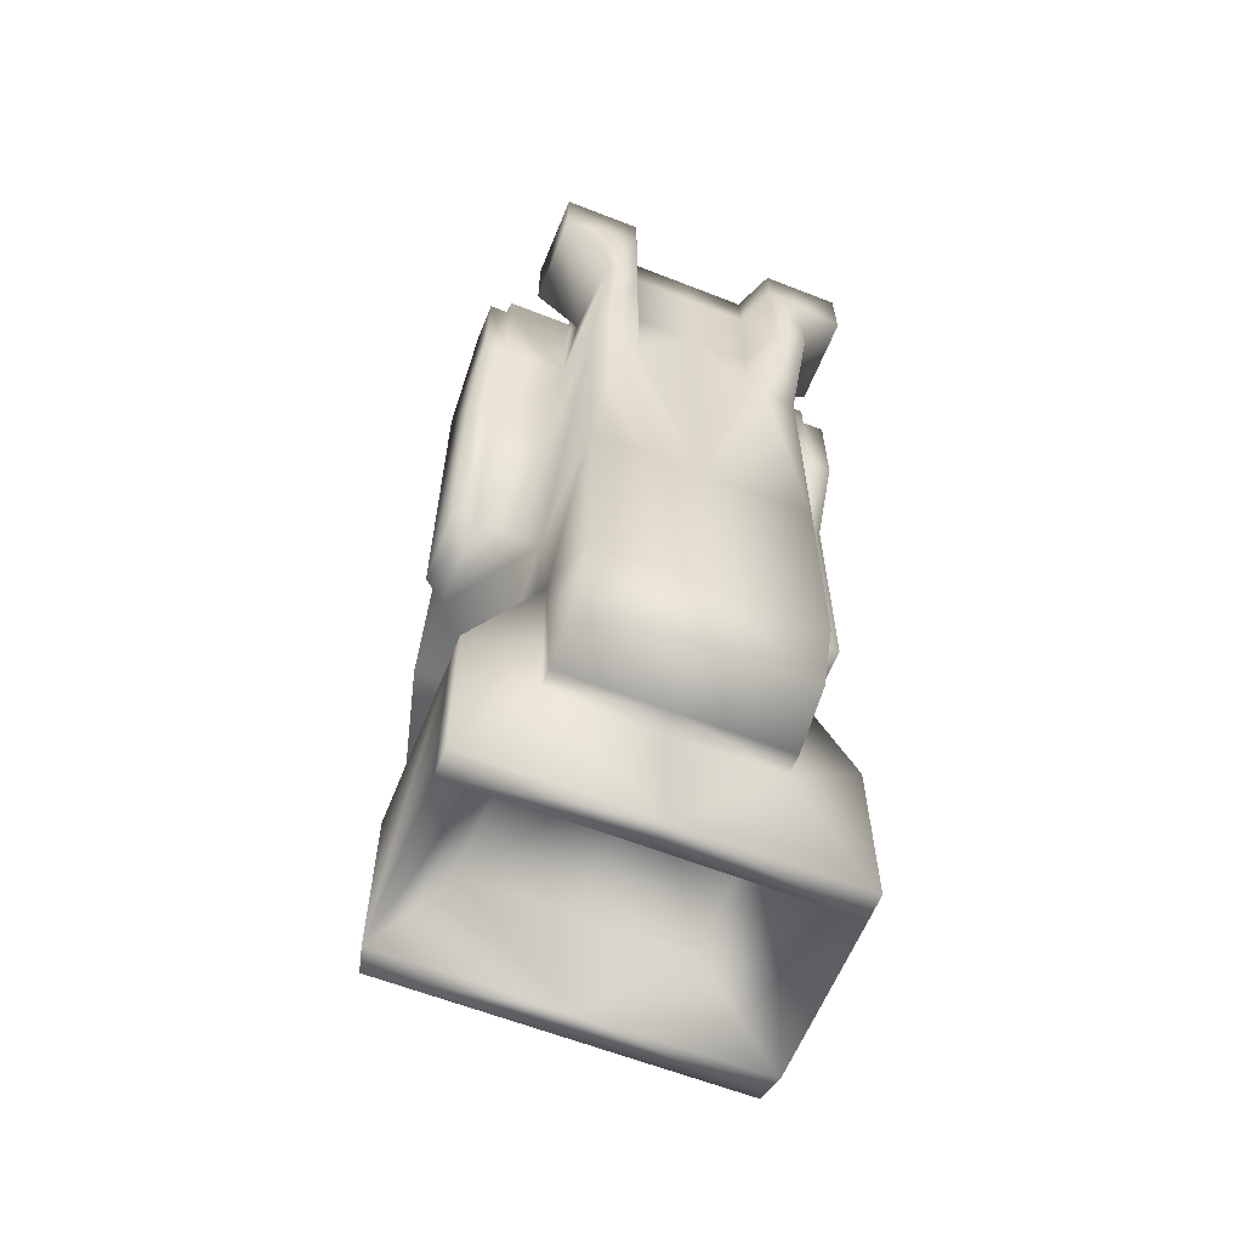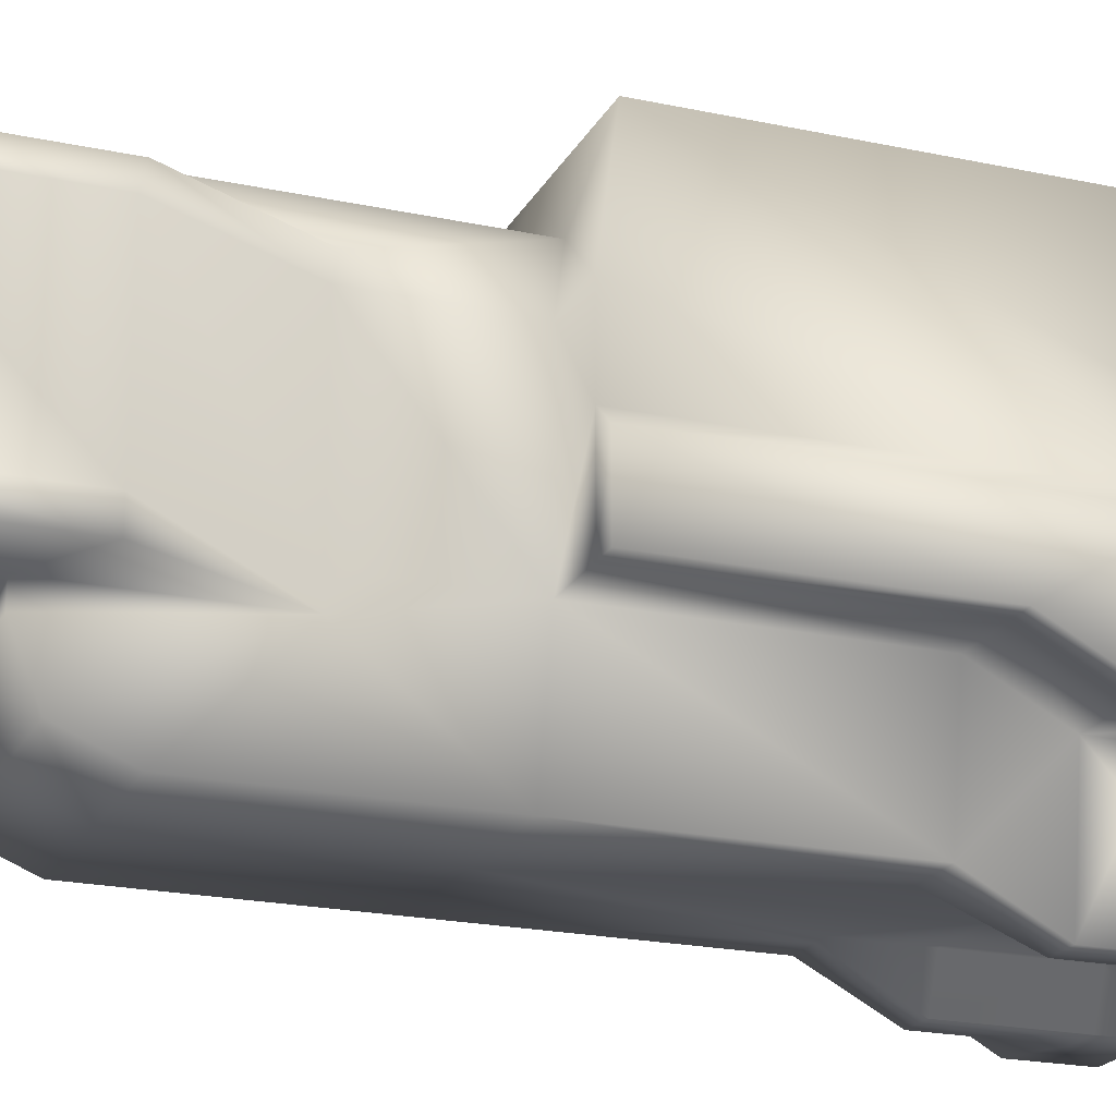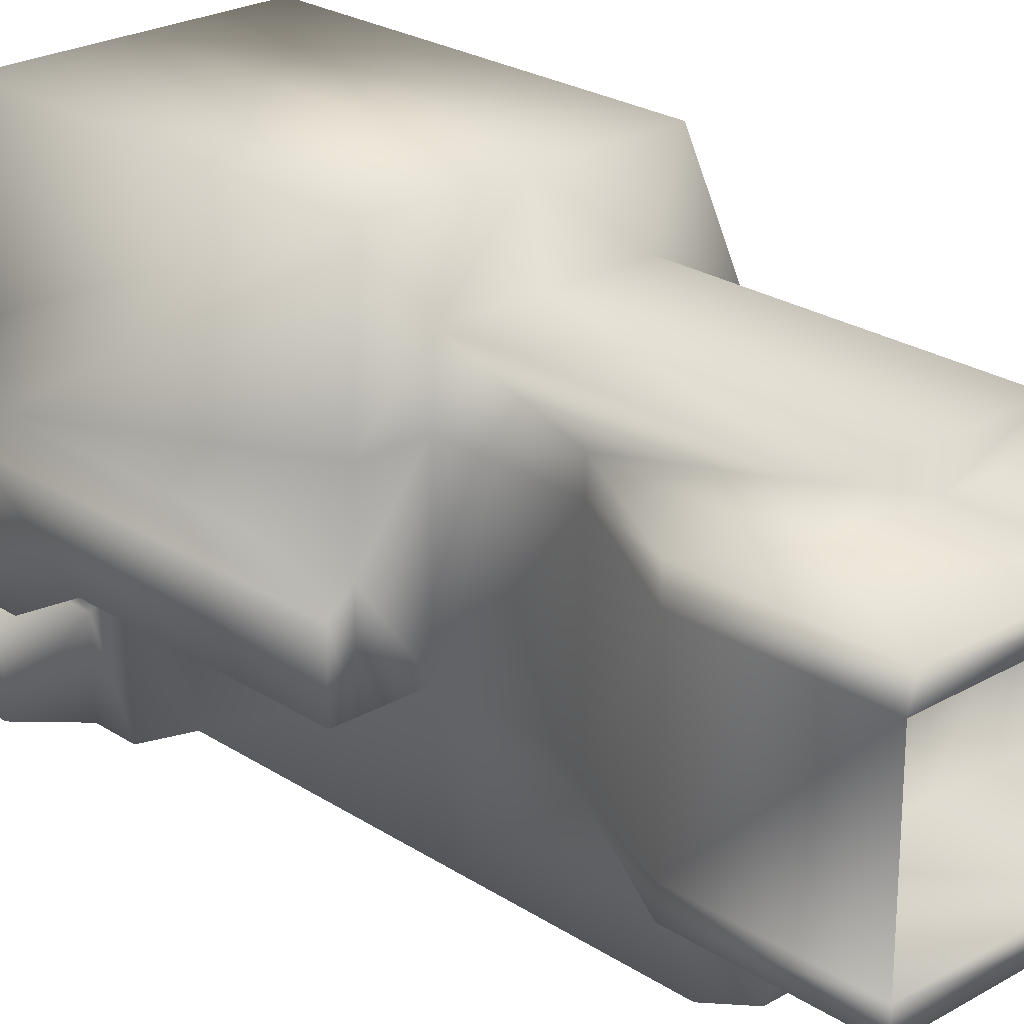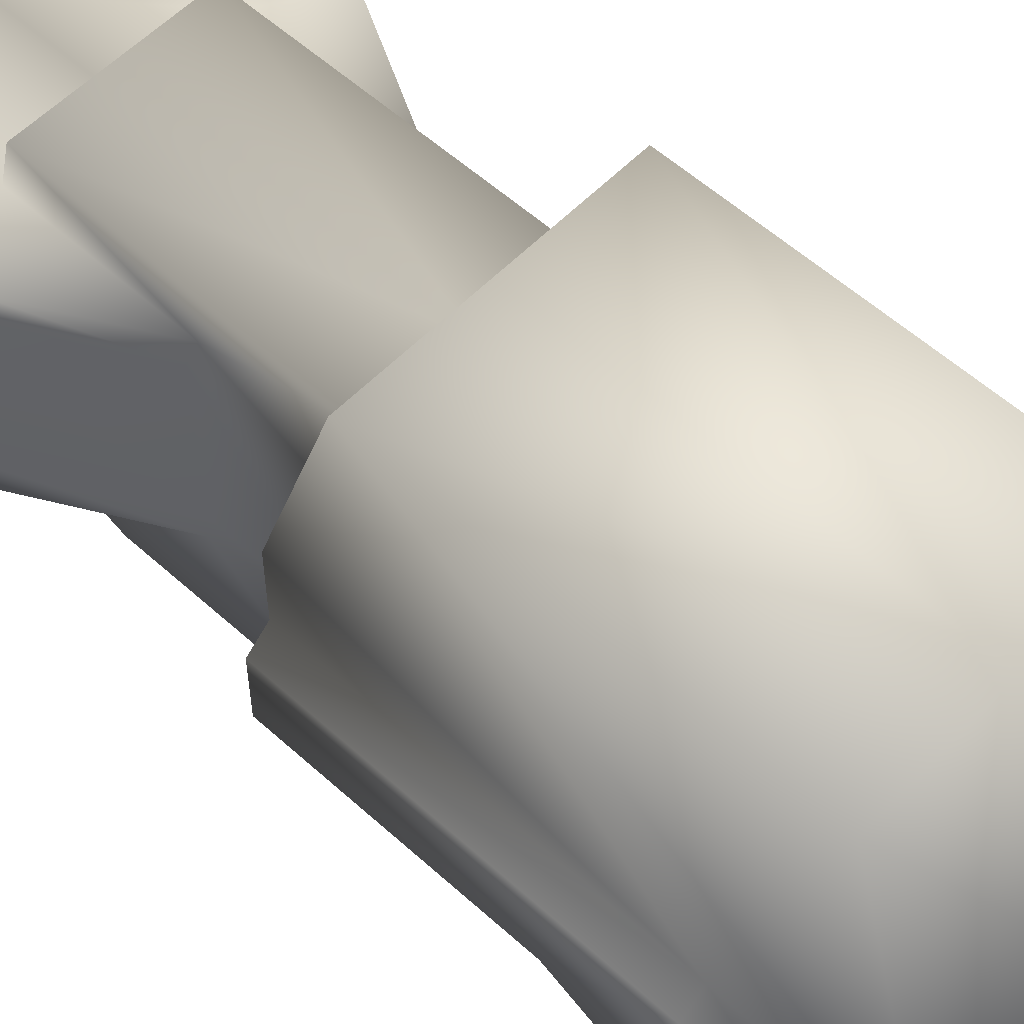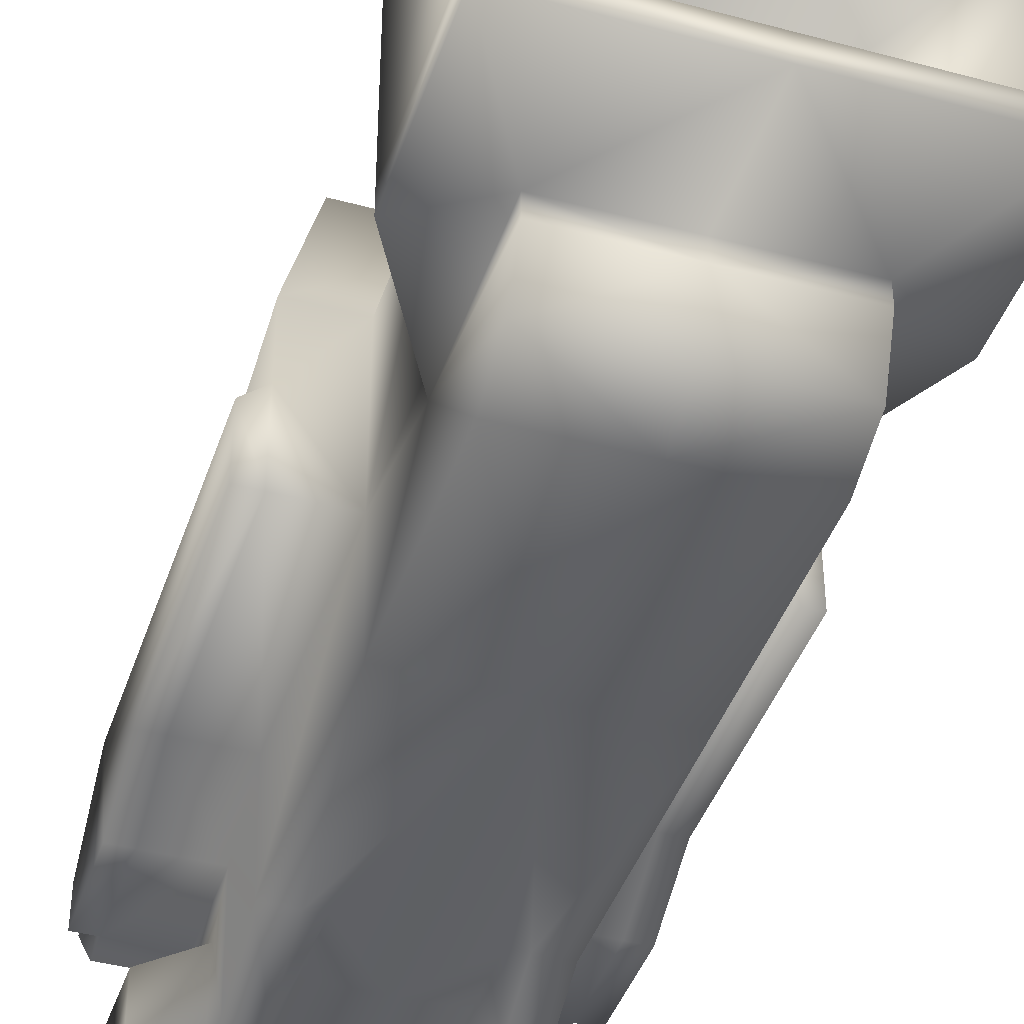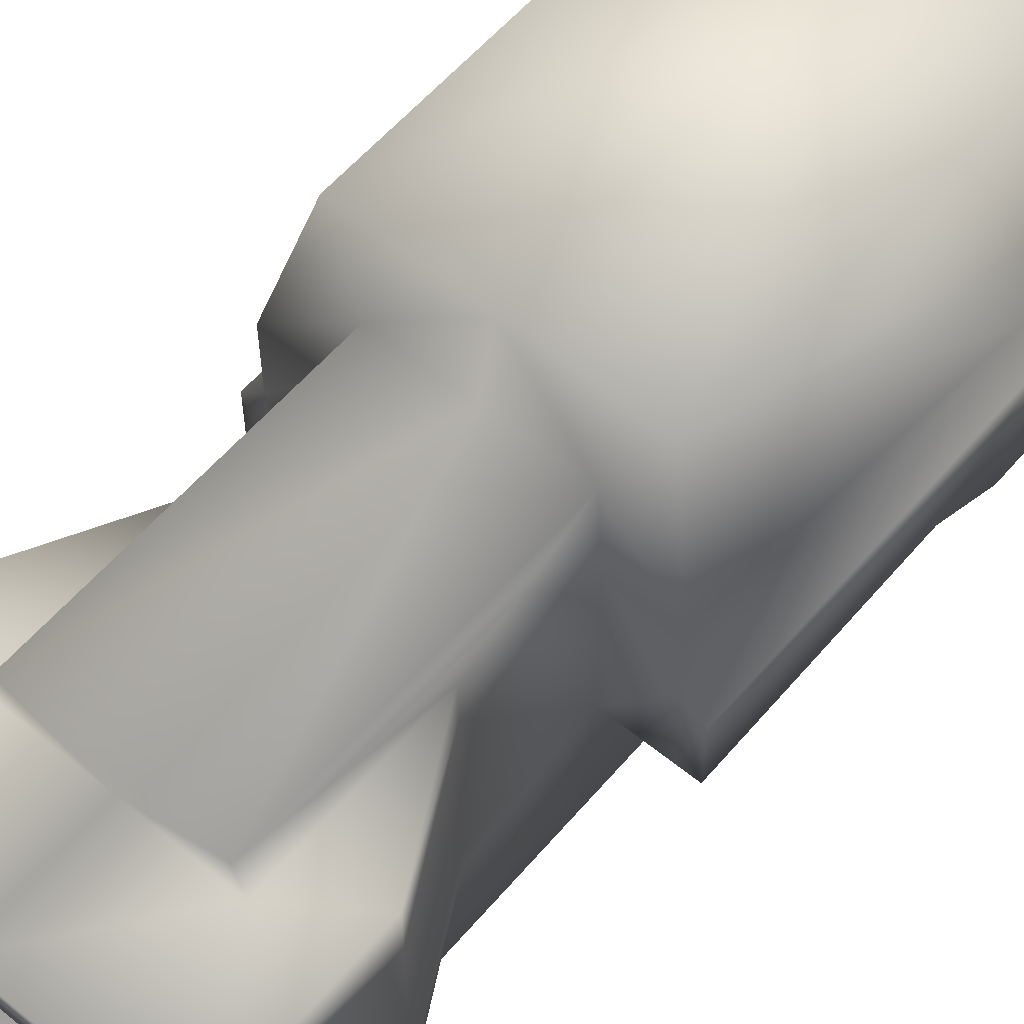
<metadata>
{"format":"obj","ext":"obj","renderer":"f3d","projection":"perspective","resolution":1024,"background":"white","views":[{"elev":-61.3,"azim":-21.8,"up":"+Z"},{"elev":-20.9,"azim":-111.2,"up":"+Y"},{"elev":24.4,"azim":136.7,"up":"+Y"},{"elev":56.7,"azim":-46.7,"up":"+Y"},{"elev":-42.0,"azim":162.0,"up":"+Y"},{"elev":58.2,"azim":-139.9,"up":"+Y"}]}
</metadata>
<code>
o Cube
v 1.261 0.5035 -0.34
v 1.261 0.211 2.048
v 1.002 2.733 2.765
v 1.261 1.157 3.507
v 1.261 0.6635 3.507
v 1.261 0.211 3.054
v 1.261 0.5035 1.5
v 1.261 1.745 -0.34
v 1.002 2.733 -0.122
v 1.261 0.211 2.83
v 1.261 1.173 -0.34
v 1.261 0.6553 2.83
v 1.261 1.173 2.313
v 1.426 0.211 2.048
v 1.426 0.5035 1.5
v 1.426 0.211 2.83
v 1.426 0.5035 -0.34
v 1.426 1.03 -0.34
v 1.426 0.5125 2.83
v 1.426 1.03 2.313
v 0.7966 0.211 2.048
v 0.7966 0.5035 1.5
v 0.7966 0.5035 -0.34
v 0.7966 -0.4198 1.429
v 0.7966 -0.7123 1.976
v 0.7966 -0.4198 -0.4118
v 0.7966 0.211 2.884
v 0.7966 -0.7123 2.812
v 0.7966 1.745 -0.34
v 0.7966 1.745 -2.581
v 0.7966 0.5035 -2.581
v 0.6769 2.187 -0.2424
v 0.6769 2.187 -2.581
v 0.7966 1.745 -1.313
v 0.7966 0.3099 -2.581
v 0.7458 1.932 -2.581
v 0.7966 0.5035 -1.313
v 1.312 0.3099 -3.532
v 1.312 0.5035 -3.532
v 1.312 1.745 -3.532
v 0.7458 1.932 -1.262
v 0.7966 0.3099 -1.313
v 1.312 1.745 -2.264
v 1.262 1.932 -3.532
v 1.312 0.5035 -2.264
v 1.262 1.932 -2.214
v 1.312 0.3099 -2.265
v 0.7966 -0.07302 2.862
v 0.7966 -0.7123 2.304
v 1.131 -0.07302 2.638
v 1.131 -0.07302 3.195
v 1.131 -0.7123 2.638
v 1.131 -0.7123 3.146
v 0.7966 -0.07302 2.304
v 0.5632 -0.7123 1.976
v 0.4365 -0.4198 1.976
v 0.5632 -0.4198 1.429
v 0.4365 -0.4198 1.429
v 0.4365 -0.4198 3.146
v 0.5632 -0.7123 3.146
v 0.4365 -0.4198 2.812
v 0.5632 -0.7123 2.812
v 0.7966 -0.4198 -2.01
v 0.7966 0.1512 -2.581
v 0.7966 -0.2526 -2.413
v -1.261 0.5035 -0.34
v -1.261 0.211 2.048
v -1.002 2.733 2.765
v -1.261 1.157 3.507
v -1.261 0.6635 3.507
v -1.261 0.211 3.054
v -1.261 0.5035 1.5
v 0 2.733 2.765
v 0 1.157 3.507
v 0 0.6635 3.507
v 0 0.211 3.054
v -1.261 1.745 -0.34
v -1.002 2.733 -0.122
v 0 2.733 -0.122
v -1.261 0.211 2.83
v -1.261 1.173 -0.34
v -1.261 0.6553 2.83
v -1.261 1.173 2.313
v -1.426 0.211 2.048
v -1.426 0.5035 1.5
v -1.426 0.211 2.83
v -1.426 0.5035 -0.34
v -1.426 1.03 -0.34
v -1.426 0.5125 2.83
v -1.426 1.03 2.313
v -0.7966 0.211 2.048
v -0.7966 0.5035 1.5
v 0 0.211 2.884
v -0.7966 0.5035 -0.34
v 0 -0.4198 2.812
v 0 -0.4198 1.429
v -0.7966 -0.4198 1.429
v 0 -0.4198 1.976
v -0.7966 -0.7123 1.976
v 0 -0.4198 -0.4118
v -0.7966 -0.4198 -0.4118
v -0.7966 0.211 2.884
v -0.7966 -0.7123 2.812
v -0.7966 1.745 -0.34
v 0 2.187 -0.2424
v 0 1.745 -2.581
v -0.7966 1.745 -2.581
v 0 0.5035 -2.581
v -0.7966 0.5035 -2.581
v -0.6769 2.187 -0.2424
v 0 2.187 -2.581
v -0.6769 2.187 -2.581
v 0 1.932 -2.581
v -0.7966 1.745 -1.313
v -0.7966 0.3099 -2.581
v -0.7458 1.932 -2.581
v 0 0.3099 -2.581
v -0.7966 0.5035 -1.313
v -1.312 0.3099 -3.532
v -1.312 0.5035 -3.532
v -1.312 1.745 -3.532
v 0 1.745 -3.532
v 0 0.5035 -3.532
v 0 1.932 -3.532
v -0.7458 1.932 -1.262
v -0.7966 0.3099 -1.313
v -1.312 1.745 -2.264
v -1.262 1.932 -3.532
v 0 0.3099 -3.532
v -1.312 0.5035 -2.264
v -1.262 1.932 -2.214
v -1.312 0.3099 -2.265
v -0.7966 -0.07302 2.862
v 0 -0.07302 2.862
v -0.7966 -0.7123 2.304
v -1.131 -0.07302 2.638
v -1.131 -0.07302 3.195
v 0 -0.07302 3.195
v -1.131 -0.7123 2.638
v -1.131 -0.7123 3.146
v 0 -0.4198 3.146
v -0.7966 -0.07302 2.304
v -0.5632 -0.7123 1.976
v -0.4365 -0.4198 1.976
v -0.5632 -0.4198 1.429
v -0.4365 -0.4198 1.429
v -0.4365 -0.4198 3.146
v -0.5632 -0.7123 3.146
v -0.4365 -0.4198 2.812
v -0.5632 -0.7123 2.812
v -0.7966 -0.4198 -2.01
v -0.7966 0.1512 -2.581
v -0.7966 -0.2526 -2.413
v 0 0.1512 -2.581
v 0 -0.4198 -2.01
v 0 -0.2526 -2.413
f 9 79 73
f 23 22 24
f 75 76 6
f 54 50 52
f 3 73 74
f 2 14 16
f 4 74 75
f 23 37 34
f 4 9 3
f 14 19 16
f 1 11 18
f 12 19 20
f 1 17 15
f 7 15 14
f 13 20 18
f 10 16 19
f 7 2 21
f 1 7 22
f 10 6 27
f 26 24 57
f 61 95 98
f 58 56 98
f 21 25 24
f 28 49 52
f 8 11 29
f 113 111 33
f 9 8 32
f 30 31 108
f 100 155 63
f 33 32 41
f 42 63 65
f 105 32 33
f 36 44 124
f 42 47 45
f 31 39 123
f 39 38 129
f 35 117 129
f 122 124 44
f 45 39 40
f 44 46 43
f 47 38 39
f 36 41 46
f 35 38 47
f 30 106 122
f 31 30 40
f 34 43 46
f 37 45 43
f 93 134 48
f 51 59 60
f 25 21 54
f 50 51 53
f 95 61 59
f 48 134 138
f 48 51 50
f 25 49 55
f 55 62 61
f 28 53 60
f 61 62 60
f 24 25 55
f 55 56 58
f 57 55 58
f 155 156 65
f 65 156 154
f 35 64 154
f 29 34 41
f 11 1 23
f 29 11 23
f 79 32 105
f 8 29 32
f 12 5 6
f 4 5 12
f 9 4 13
f 15 20 14
f 14 20 19
f 17 18 15
f 18 20 15
f 27 6 76
f 138 141 59
f 53 51 60
f 49 28 62
f 55 49 62
f 27 48 54
f 100 57 58
f 100 26 57
f 96 100 58
f 23 26 42
f 42 65 64
f 26 63 42
f 11 8 13
f 2 10 21
f 78 68 73
f 94 101 97
f 71 76 75
f 139 136 142
f 68 69 74
f 86 84 67
f 75 74 69
f 114 118 94
f 69 68 78
f 84 86 89
f 66 87 88
f 90 89 82
f 85 87 66
f 84 85 72
f 88 90 83
f 89 86 80
f 72 92 91
f 66 94 92
f 80 91 102
f 101 145 97
f 144 98 95
f 146 96 98
f 97 99 91
f 103 140 139
f 77 104 81
f 112 111 113
f 78 79 110
f 107 106 108
f 151 155 100
f 112 116 125
f 126 153 151
f 105 111 112
f 124 128 116
f 130 132 126
f 123 120 109
f 129 119 120
f 115 119 129
f 128 124 122
f 121 120 130
f 128 121 127
f 120 119 132
f 116 128 131
f 132 119 115
f 107 121 122
f 109 120 121
f 131 127 114
f 127 130 118
f 133 134 93
f 137 148 147
f 99 135 142
f 140 137 136
f 95 141 147
f 133 137 138
f 136 137 133
f 99 143 135
f 143 144 149
f 148 140 103
f 149 147 148
f 97 145 143
f 143 146 144
f 145 146 143
f 153 156 155
f 153 152 154
f 154 152 115
f 125 114 104
f 81 94 66
f 104 94 81
f 79 105 110
f 77 110 104
f 82 80 71
f 82 70 69
f 83 69 78
f 85 84 90
f 84 89 90
f 87 85 88
f 88 85 90
f 102 93 76
f 147 141 138
f 140 148 137
f 135 150 103
f 143 150 135
f 142 133 102
f 100 146 145
f 100 145 101
f 96 146 100
f 94 118 126
f 152 153 126
f 101 126 151
f 81 83 77
f 67 91 80
f 3 9 73
f 26 23 24
f 5 75 6
f 49 54 52
f 4 3 74
f 10 2 16
f 5 4 75
f 29 23 34
f 17 1 18
f 13 12 20
f 7 1 15
f 2 7 14
f 11 13 18
f 12 10 19
f 22 7 21
f 23 1 22
f 21 10 27
f 56 61 98
f 96 58 98
f 22 21 24
f 53 28 52
f 36 113 33
f 79 9 32
f 106 30 108
f 26 100 63
f 36 33 41
f 111 105 33
f 113 36 124
f 37 42 45
f 108 31 123
f 123 39 129
f 38 35 129
f 40 122 44
f 43 45 40
f 40 44 43
f 45 47 39
f 44 36 46
f 42 35 47
f 40 30 122
f 39 31 40
f 41 34 46
f 34 37 43
f 27 93 48
f 49 25 54
f 52 50 53
f 141 95 59
f 51 48 138
f 54 48 50
f 56 55 61
f 62 28 60
f 59 61 60
f 57 24 55
f 63 155 65
f 64 65 154
f 117 35 154
f 32 29 41
f 10 12 6
f 13 4 12
f 8 9 13
f 93 27 76
f 51 138 59
f 21 27 54
f 37 23 42
f 35 42 64
f 79 78 73
f 92 94 97
f 70 71 75
f 135 139 142
f 73 68 74
f 80 86 67
f 70 75 69
f 104 114 94
f 81 66 88
f 83 90 82
f 72 85 66
f 67 84 72
f 81 88 83
f 82 89 80
f 67 72 91
f 72 66 92
f 71 80 102
f 149 144 95
f 144 146 98
f 92 97 91
f 135 103 139
f 116 112 113
f 77 78 110
f 109 107 108
f 101 151 100
f 110 112 125
f 110 105 112
f 113 124 116
f 118 130 126
f 108 123 109
f 123 129 120
f 117 115 129
f 121 128 122
f 127 121 130
f 131 128 127
f 130 120 132
f 125 116 131
f 126 132 115
f 106 107 122
f 107 109 121
f 125 131 114
f 114 127 118
f 102 133 93
f 91 99 142
f 139 140 136
f 149 95 147
f 134 133 138
f 142 136 133
f 150 143 149
f 150 148 103
f 150 149 148
f 99 97 143
f 151 153 155
f 156 153 154
f 117 154 115
f 110 125 104
f 70 82 71
f 83 82 69
f 77 83 78
f 71 102 76
f 137 147 138
f 91 142 102
f 101 94 126
f 115 152 126

</code>
